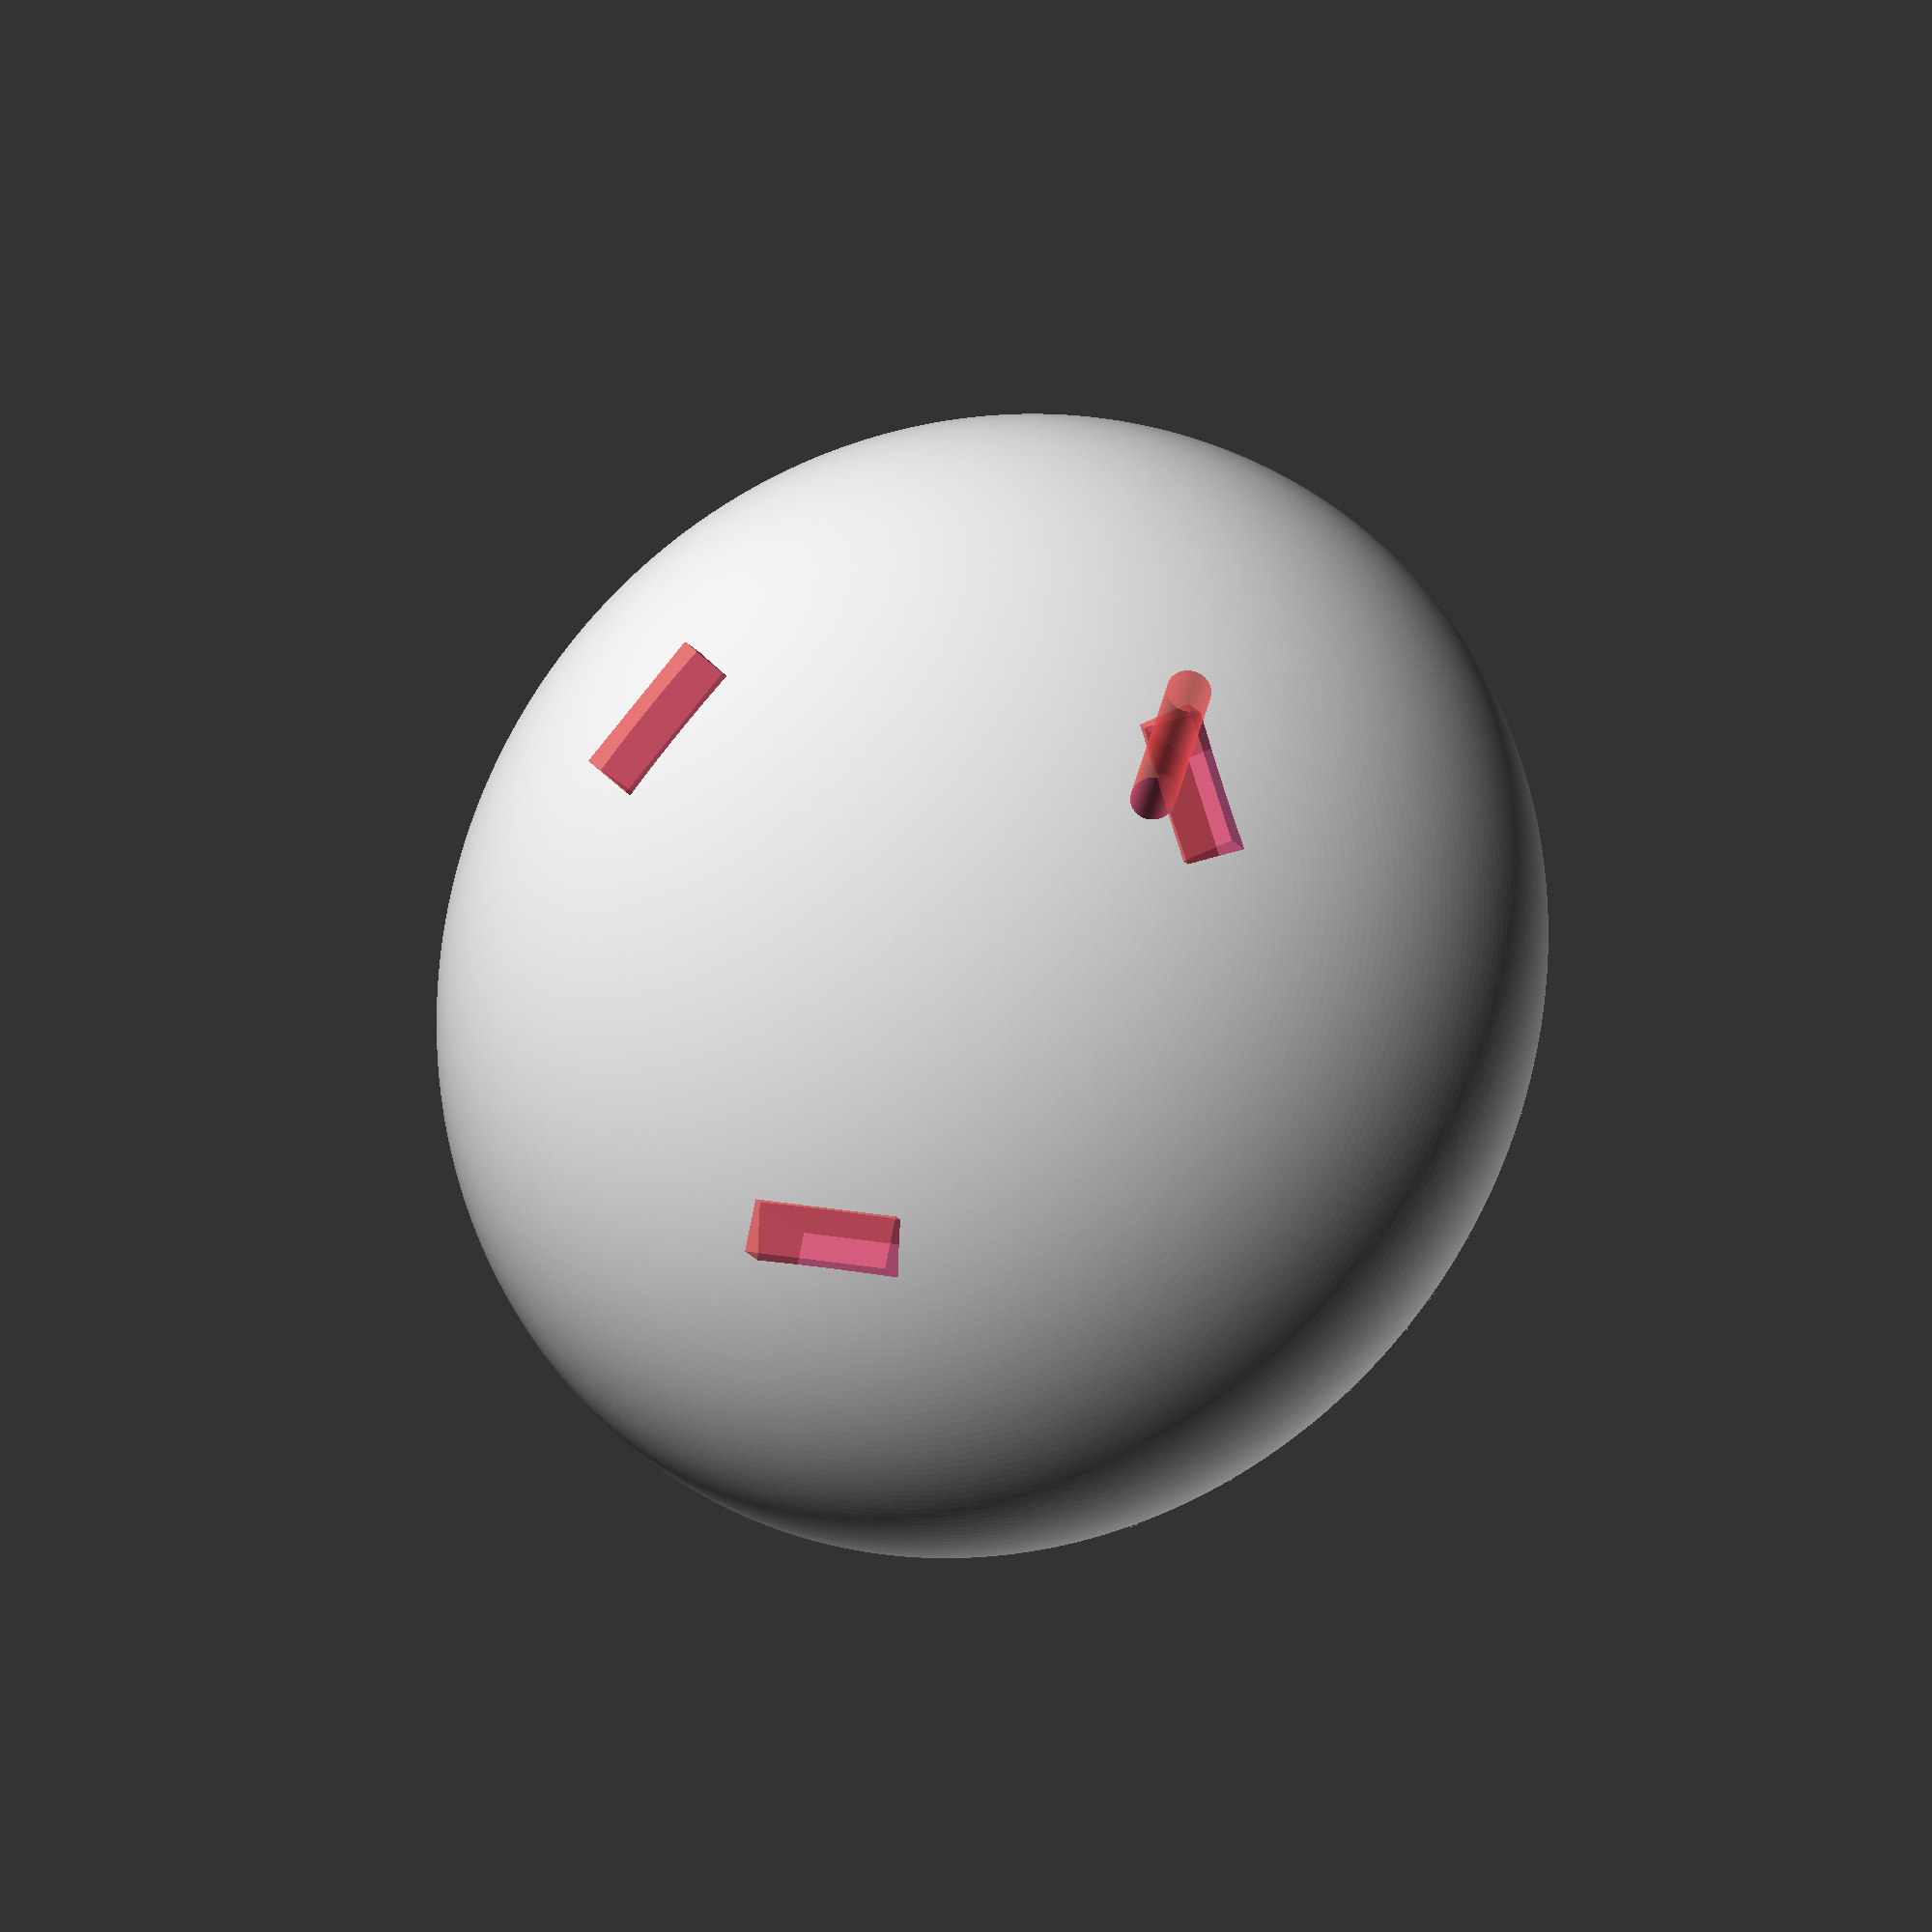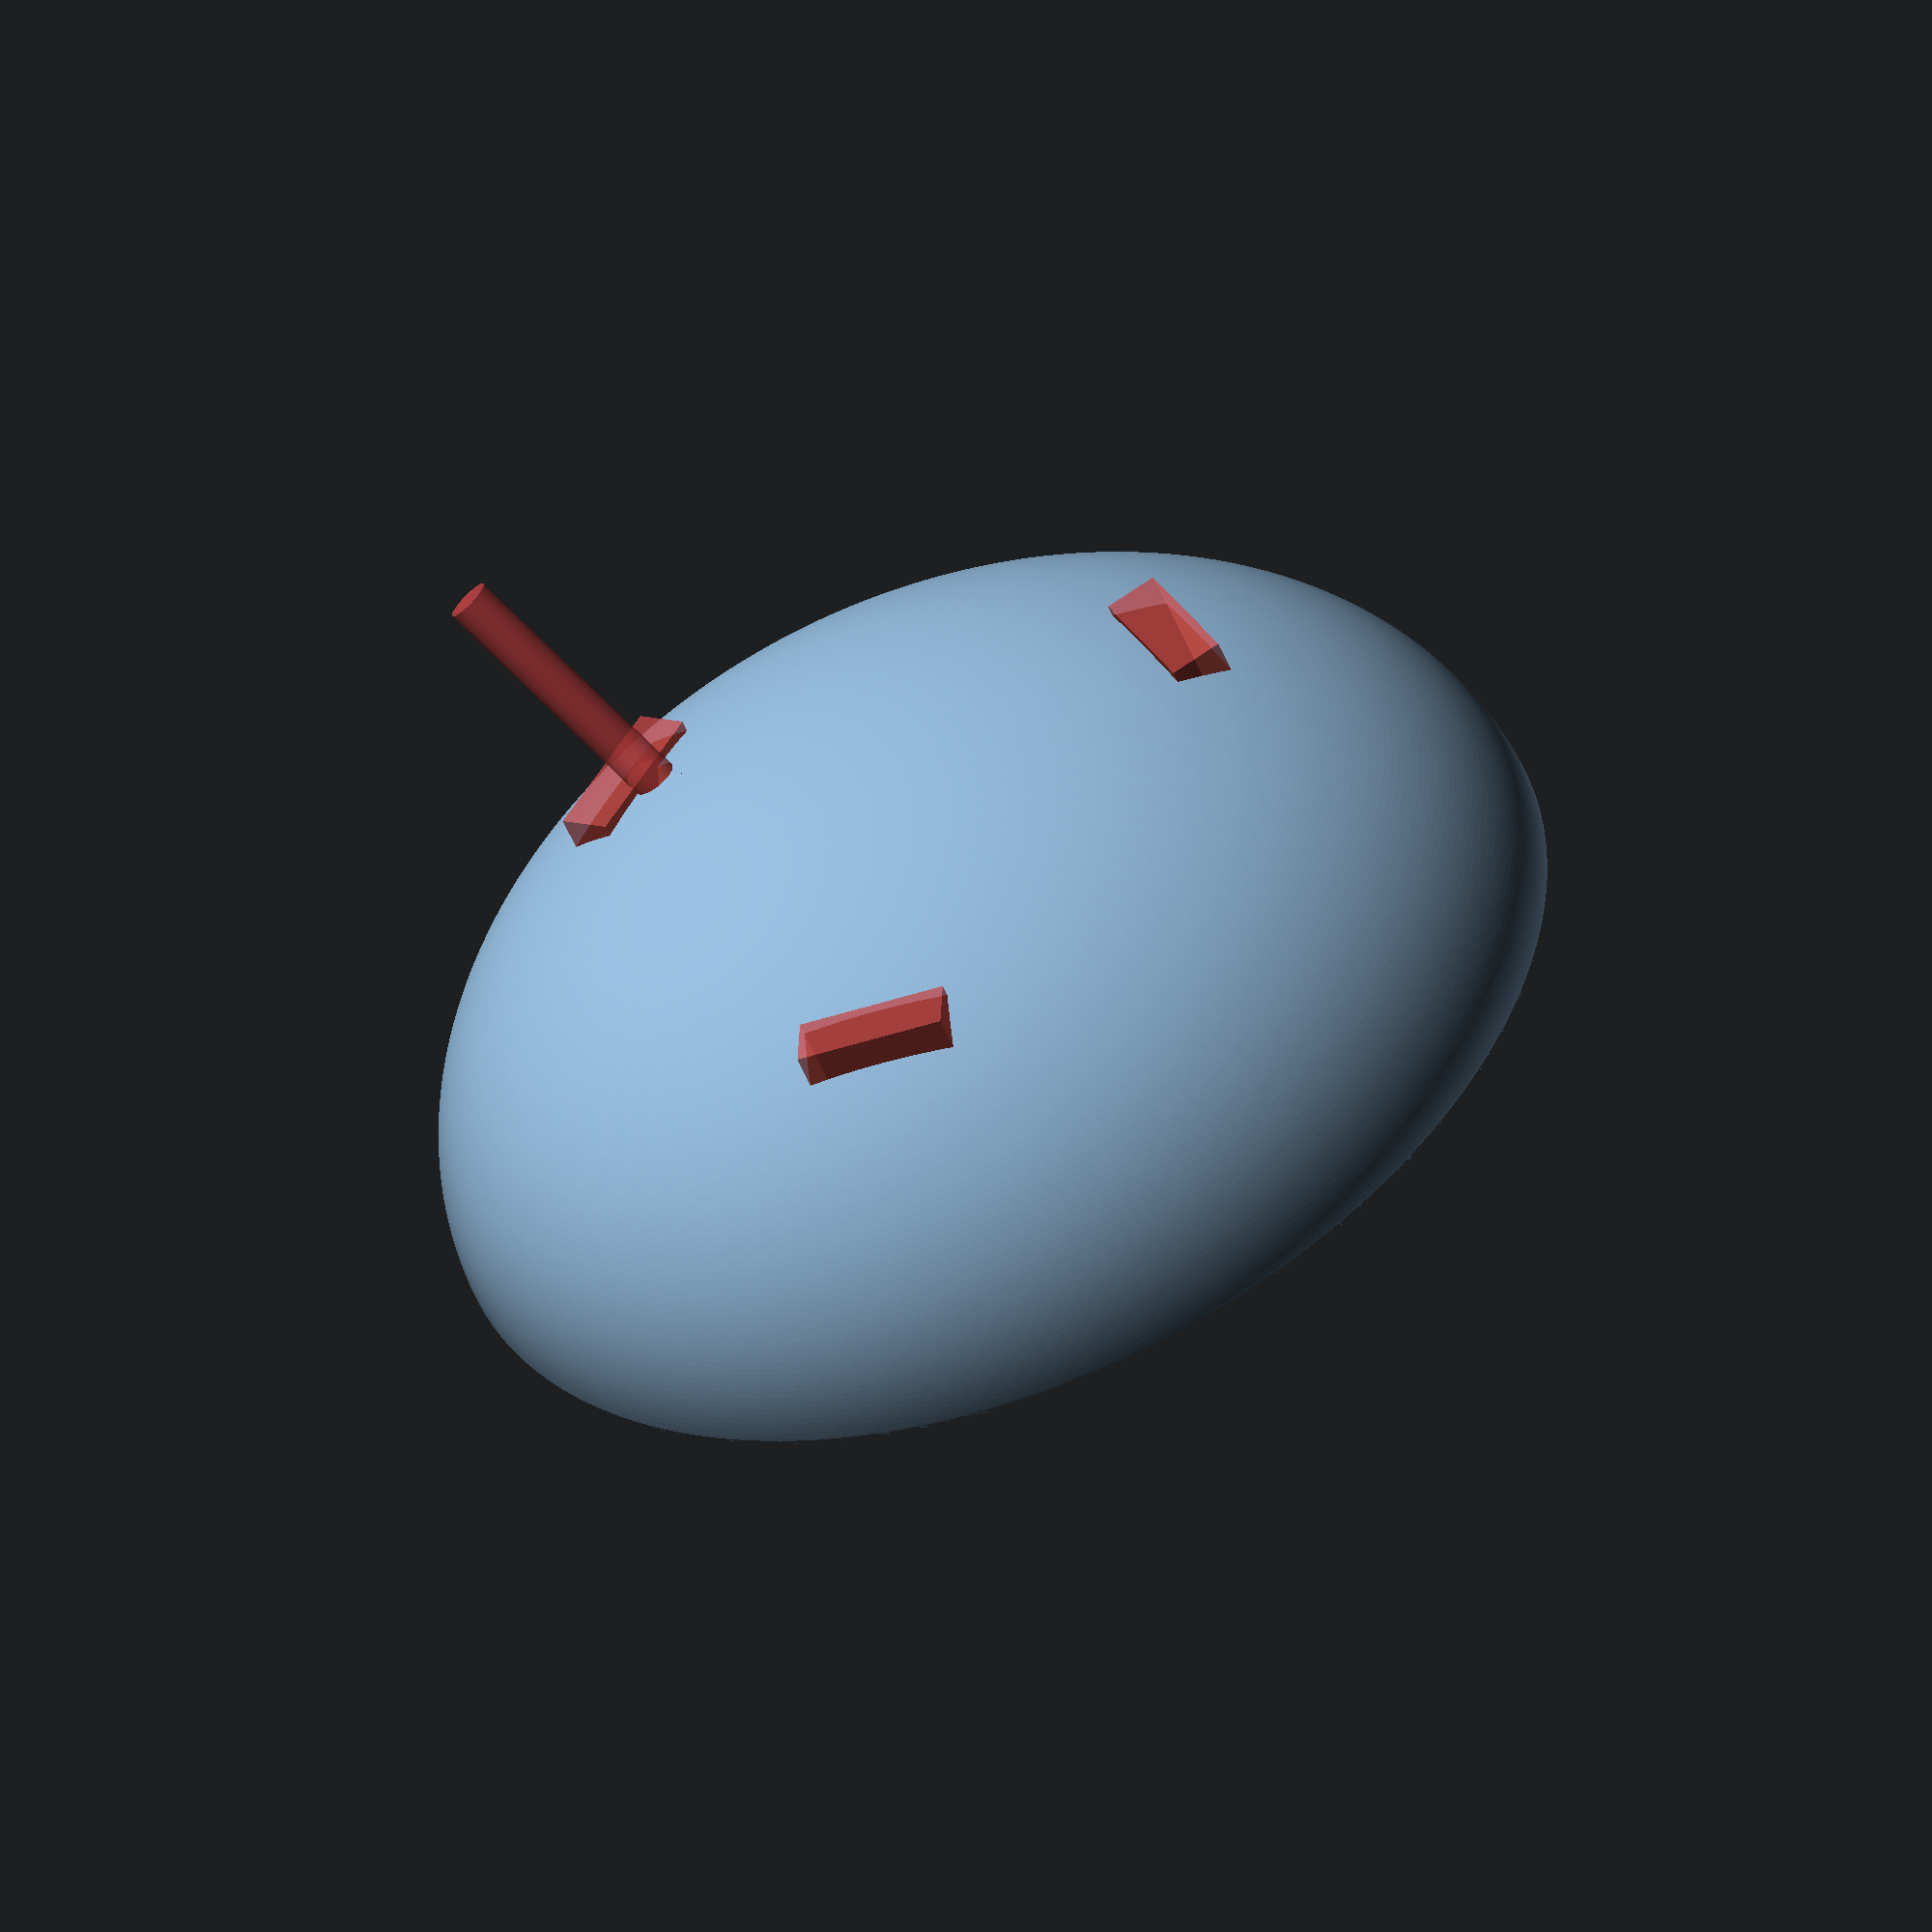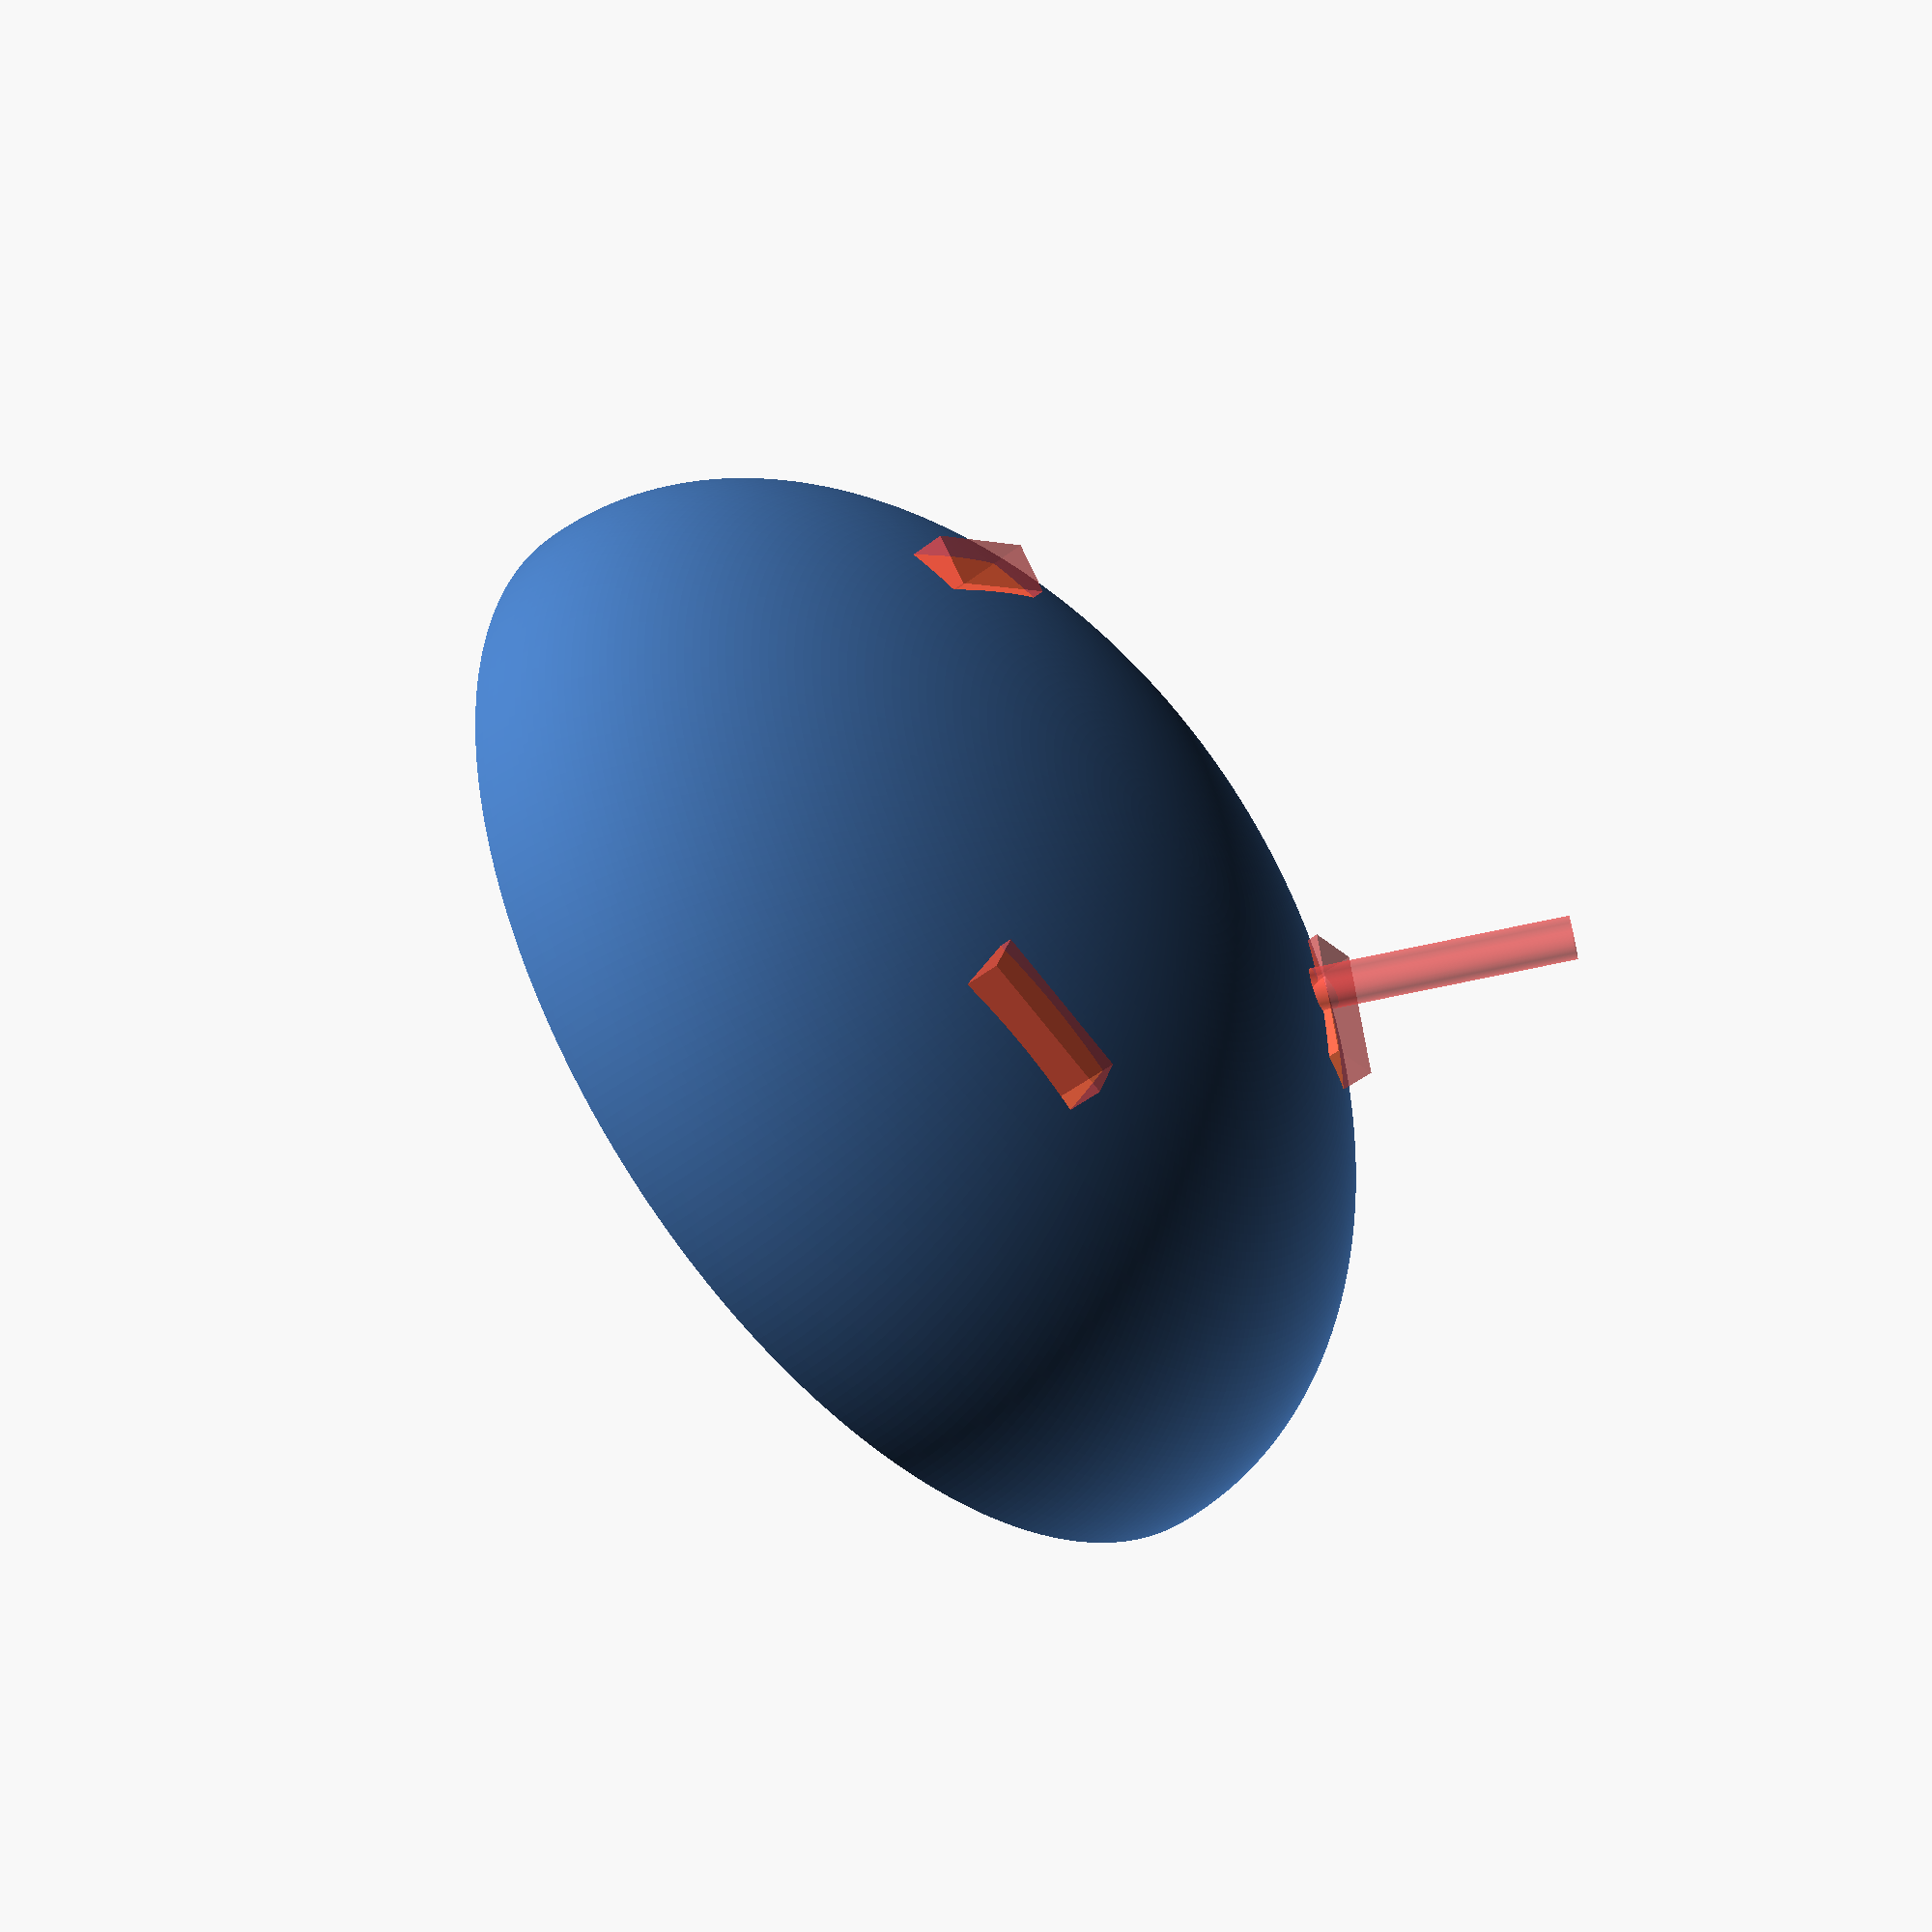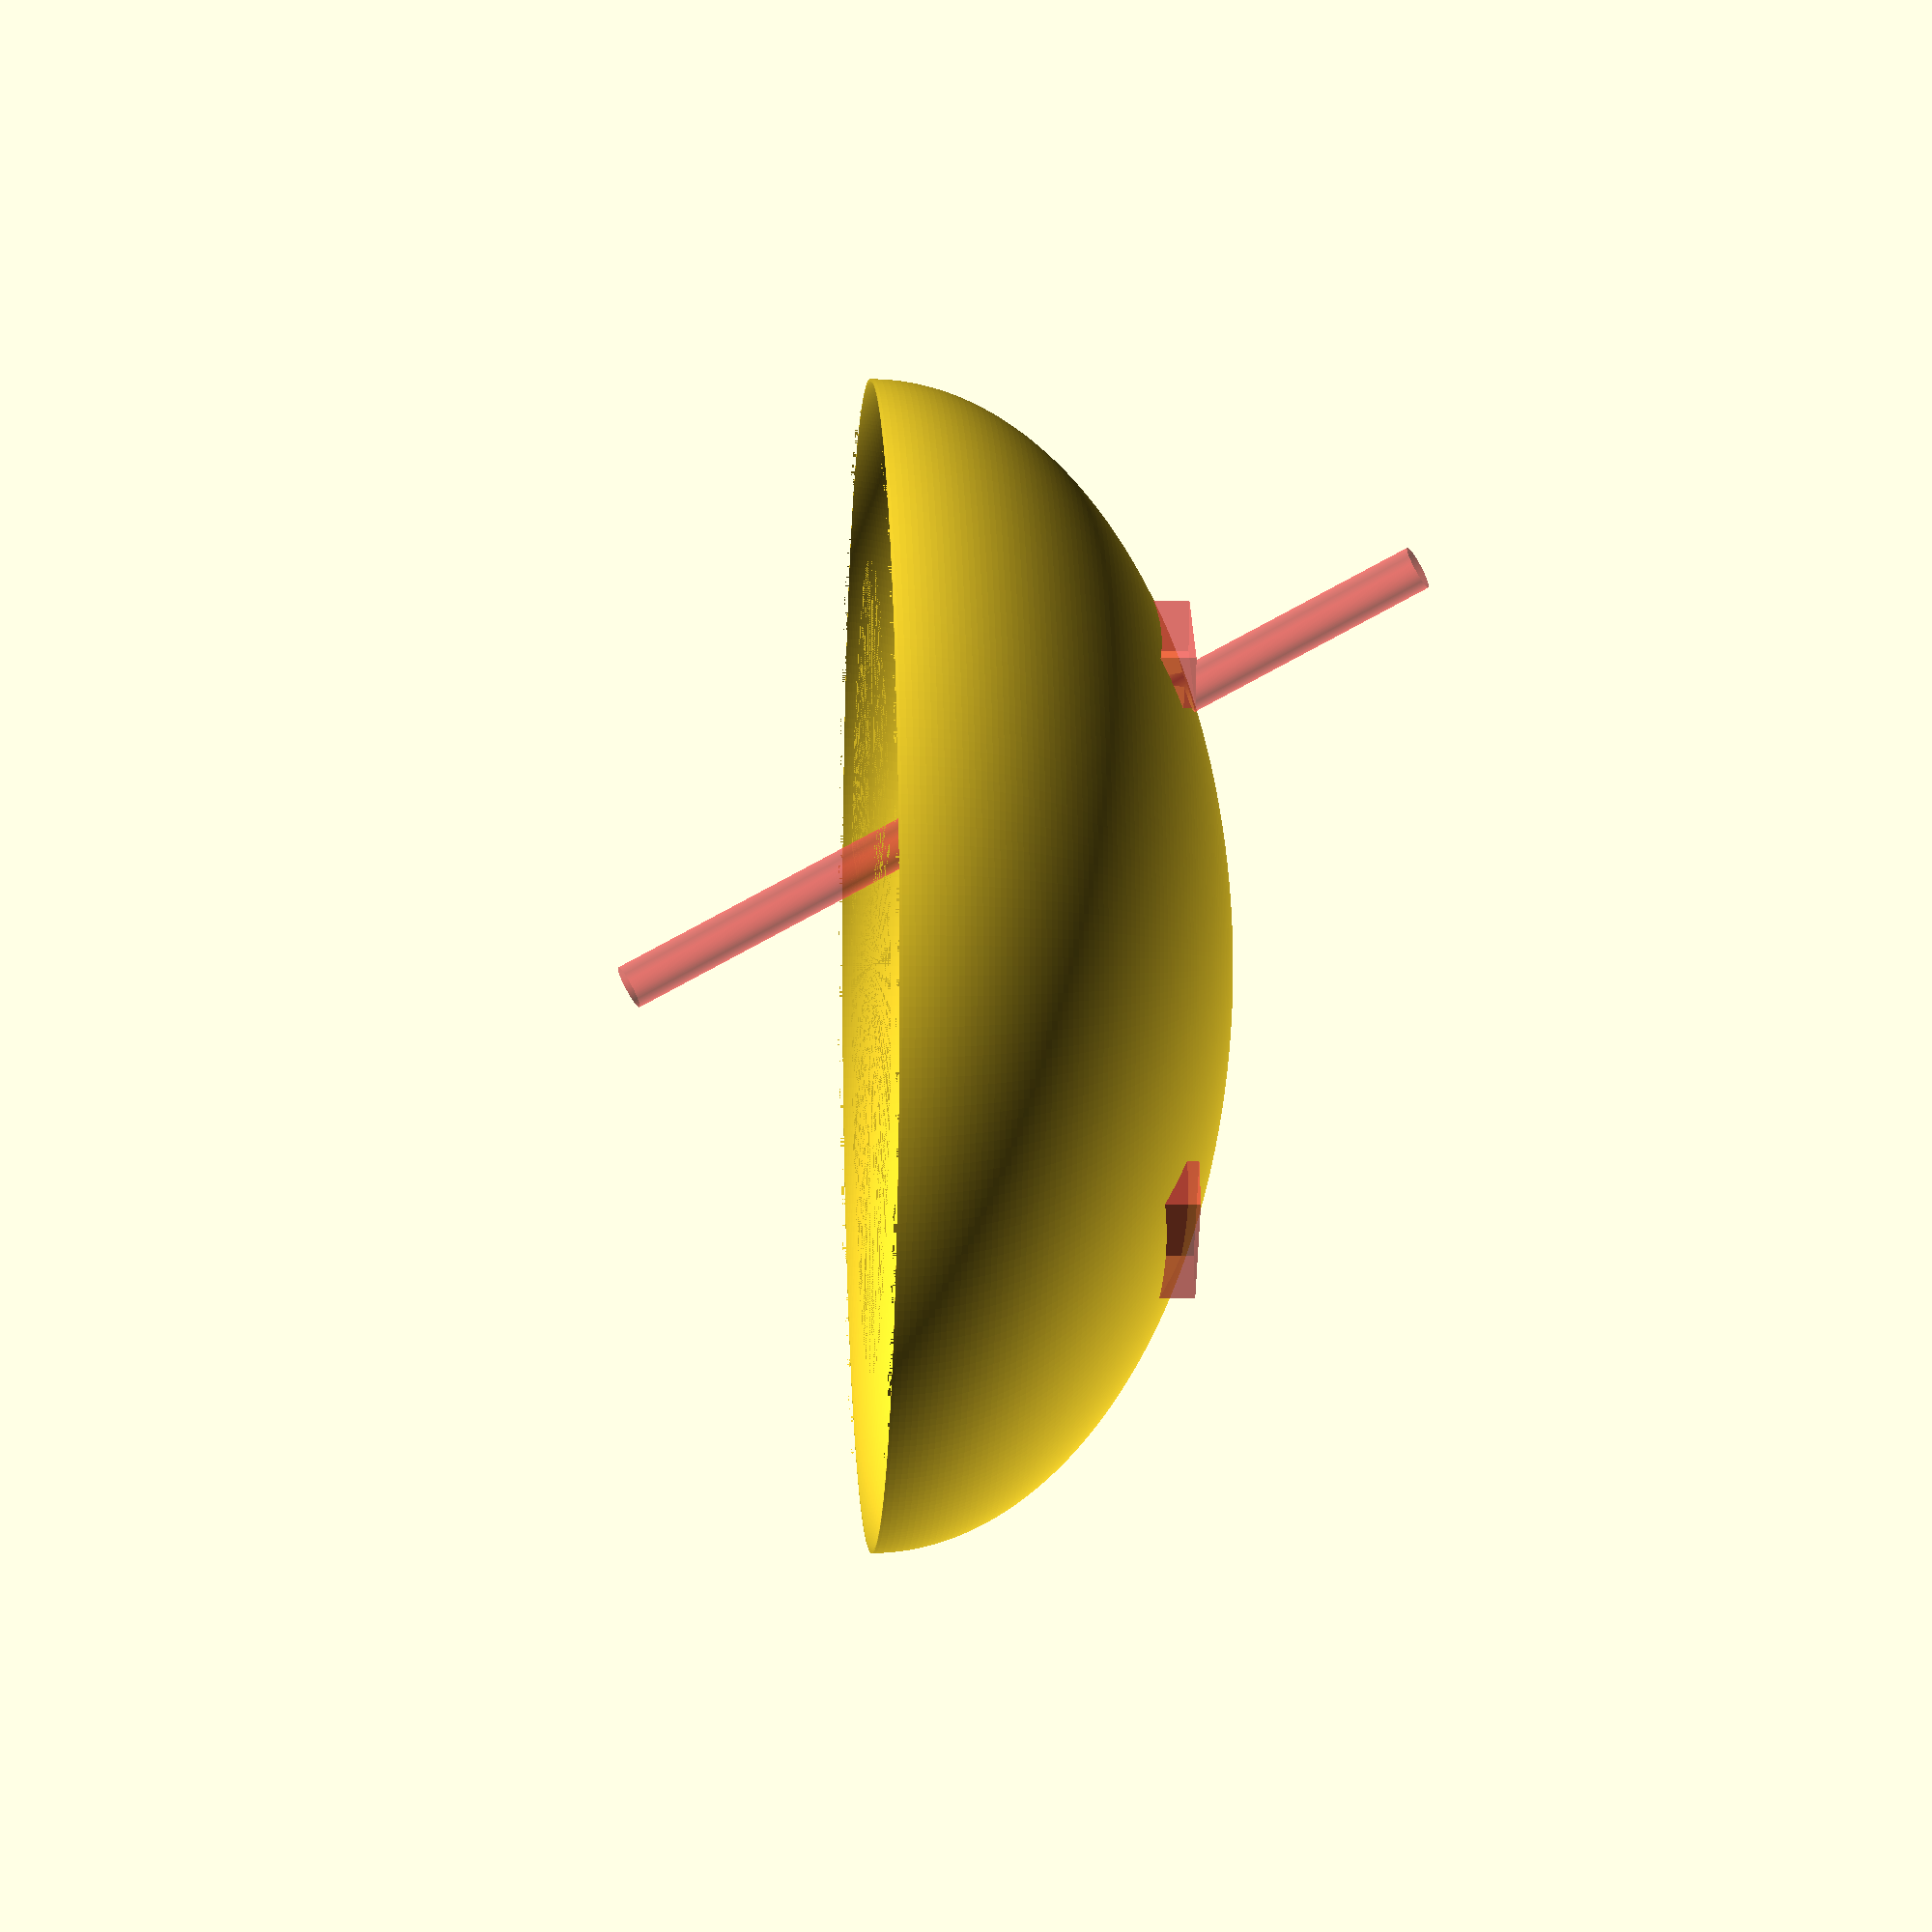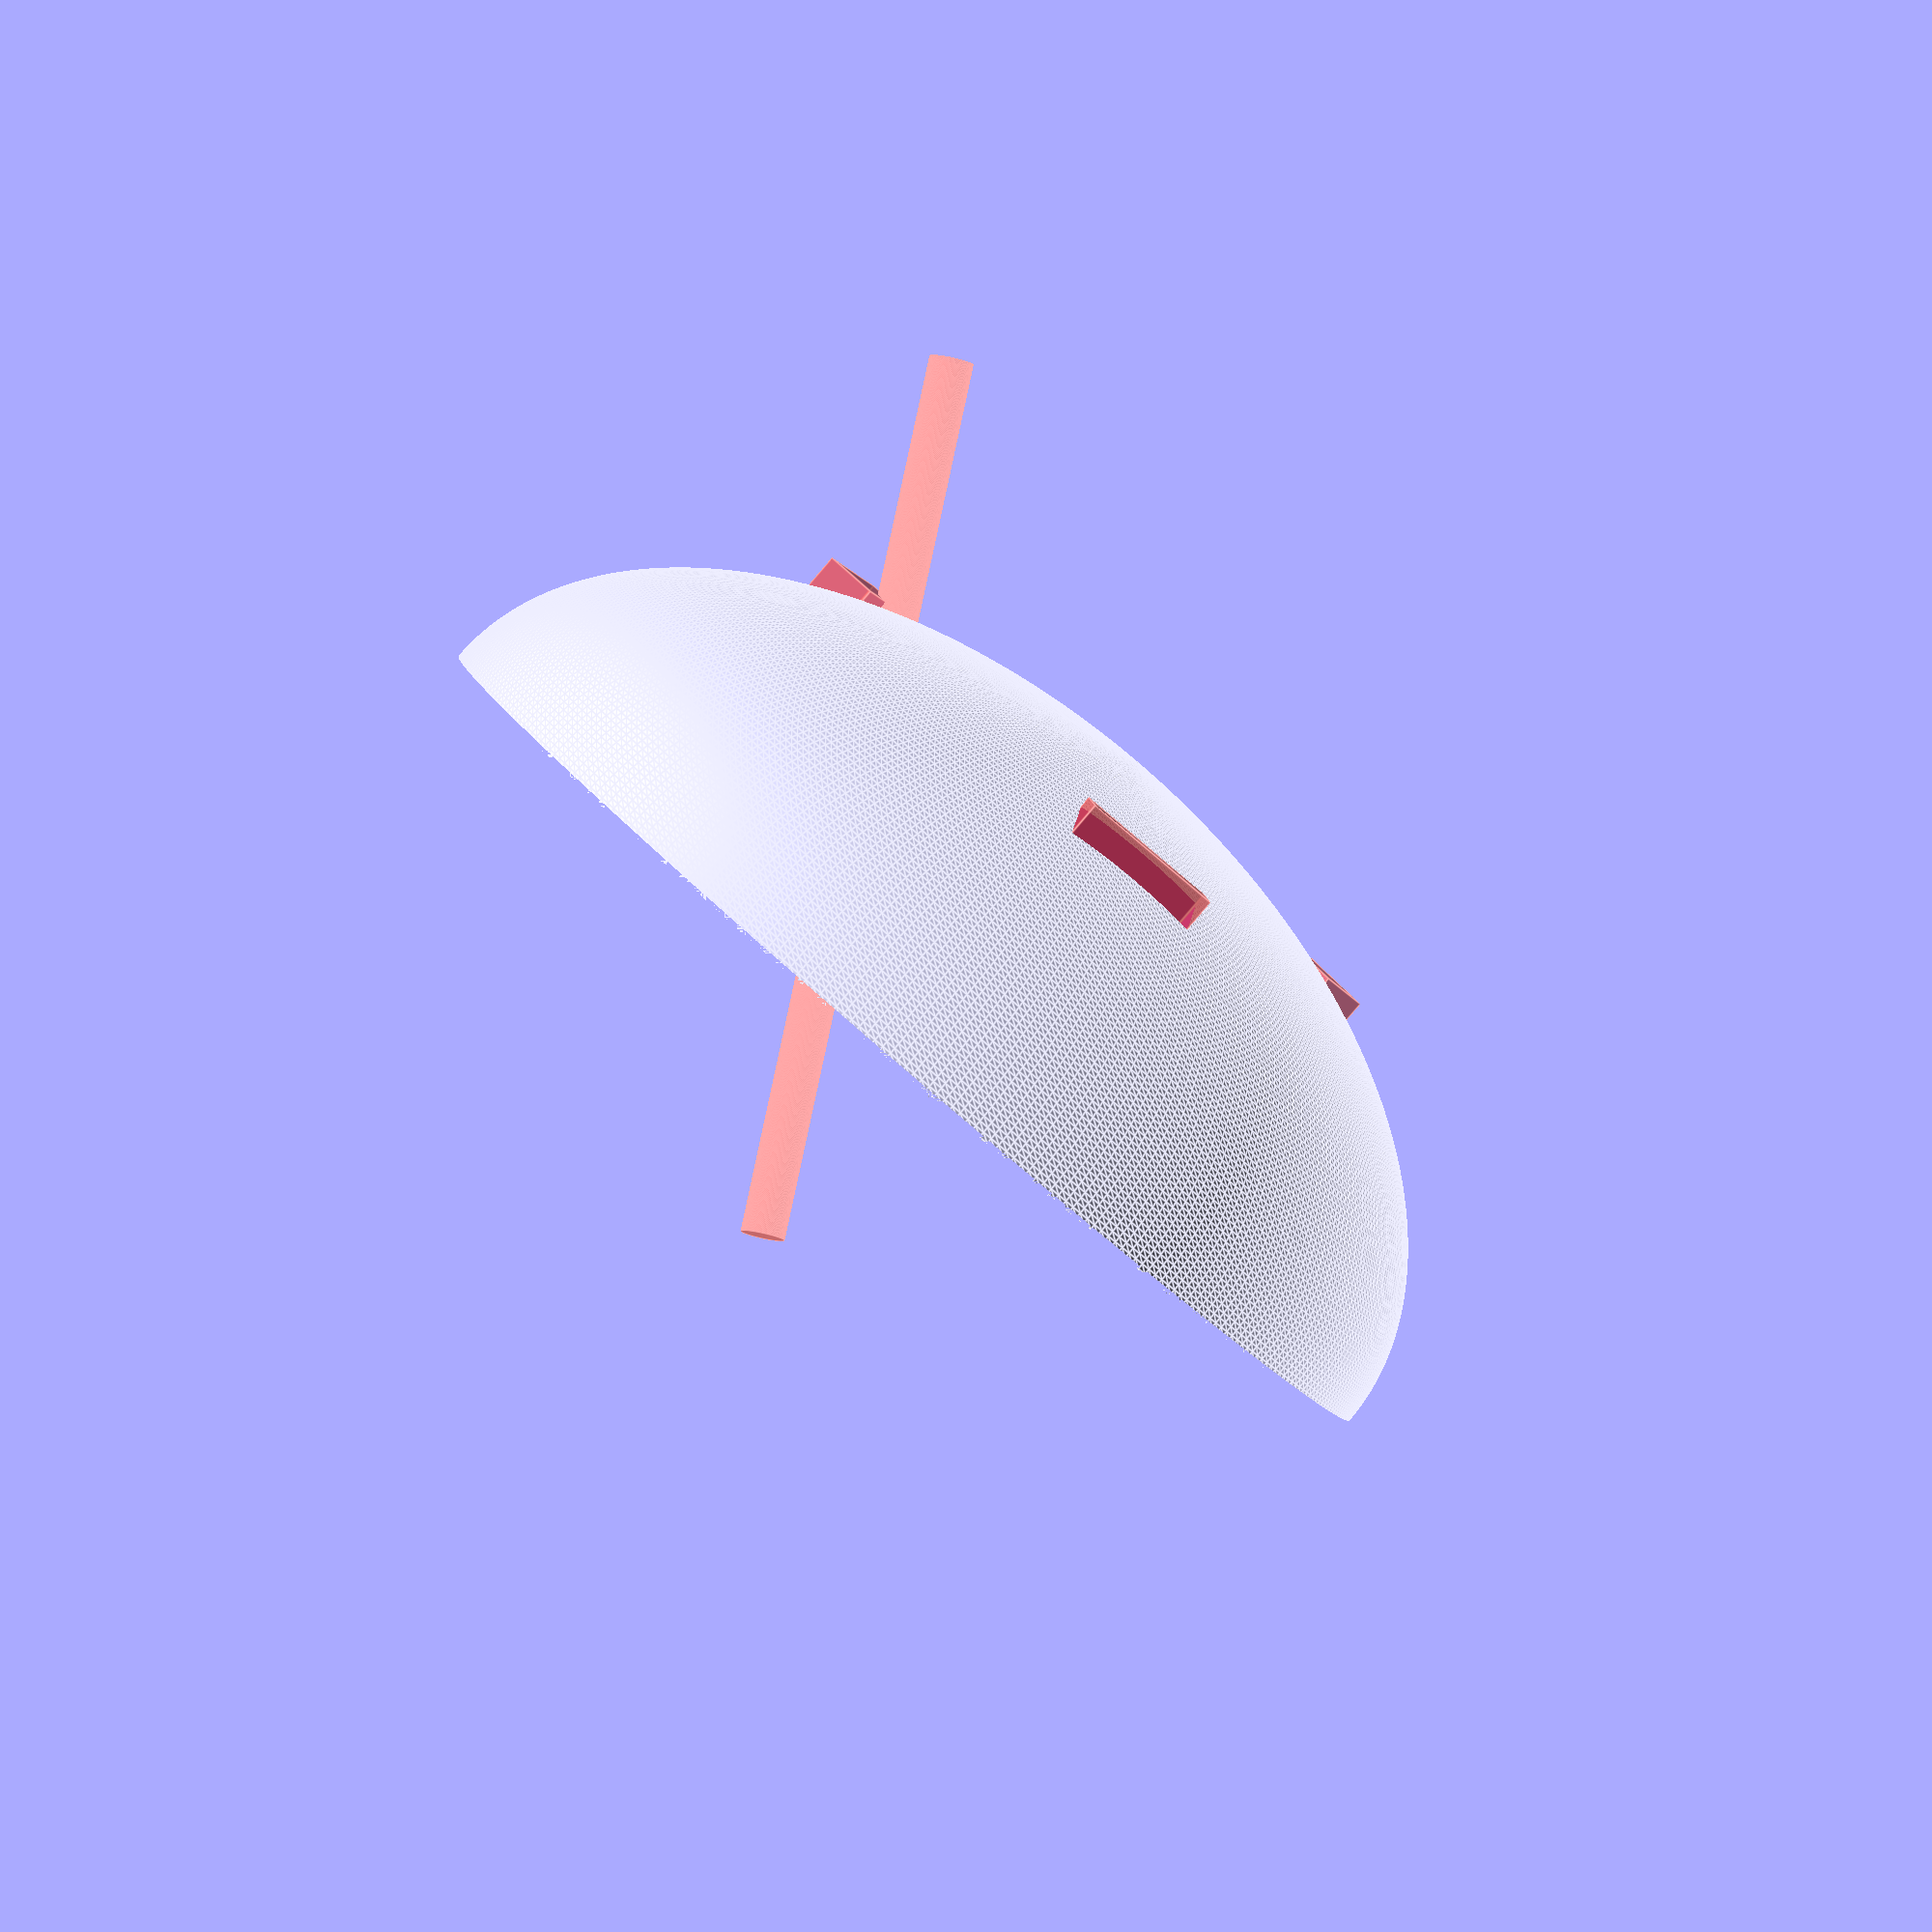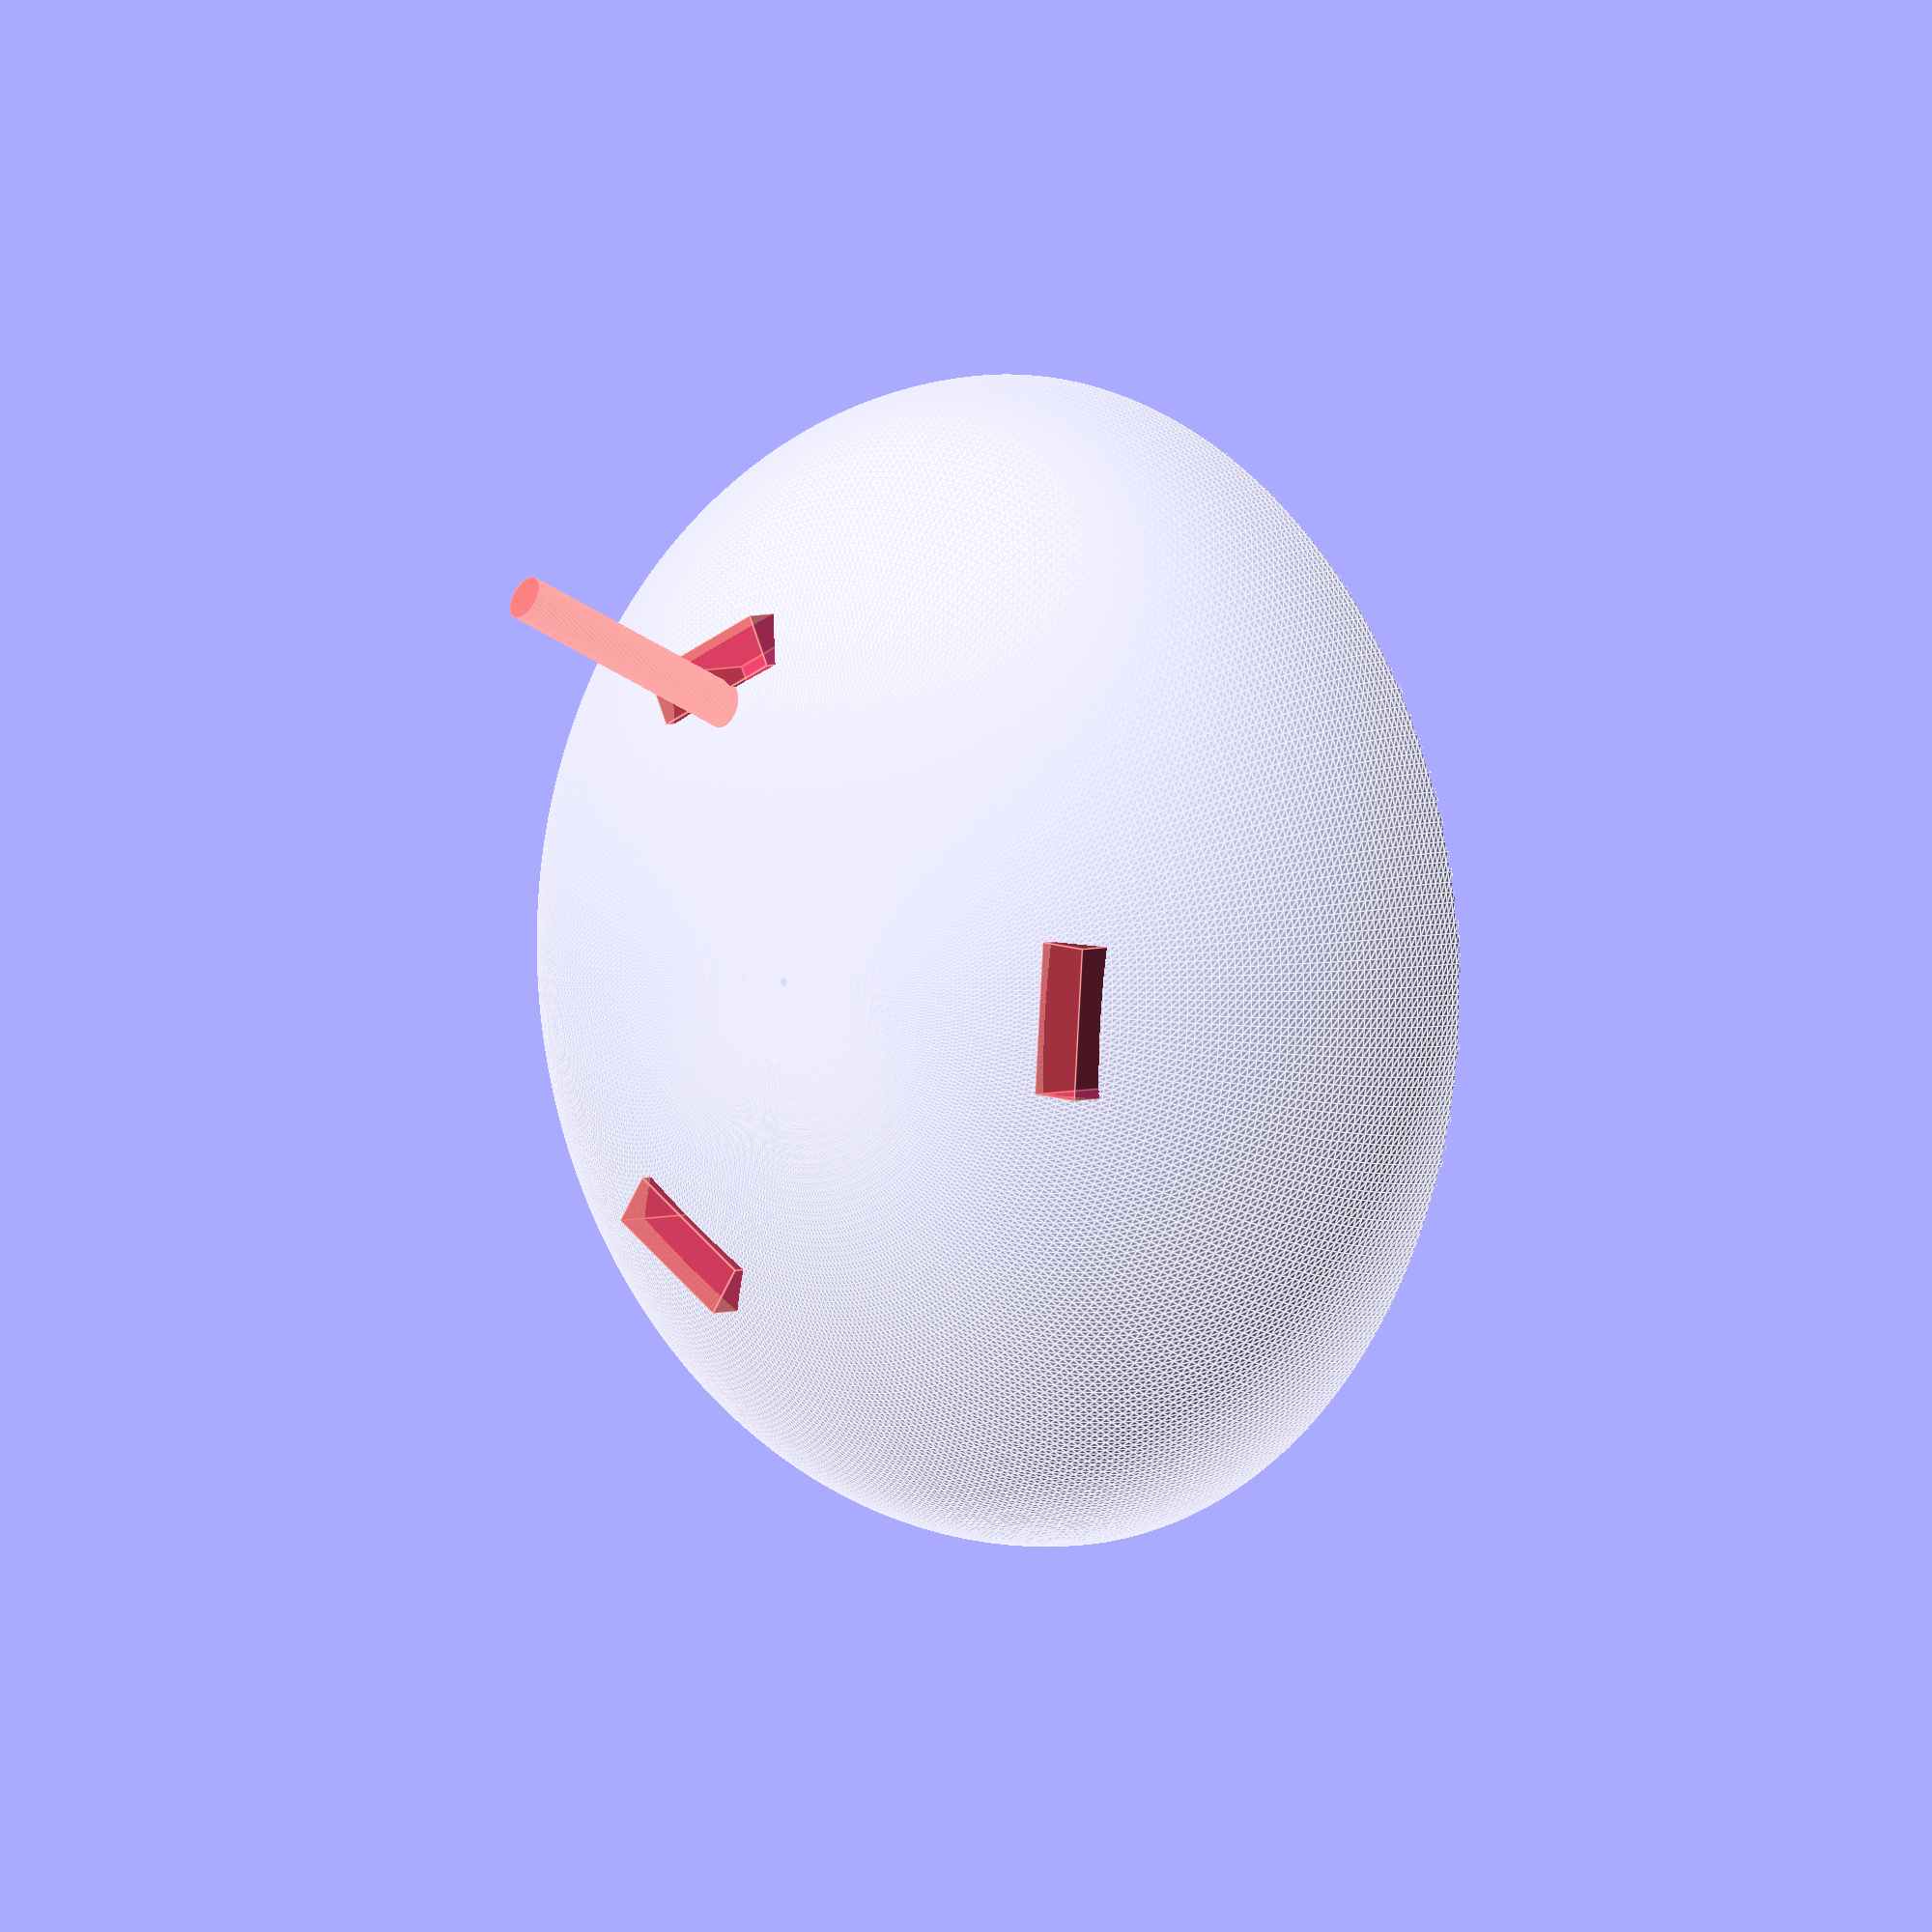
<openscad>
$fn = 360;

difference(){
	diameter = 260;
	height = 80;
	scale([1,1,2*height/diameter])
		sphere(d=diameter);
	cylinder(d=diameter, h=height);
	
	h = 33;
	translate([0, 0, -h])
		cylinder(d=230, h=h);
	torus(outterDiameter=diameter-1, innerDiameter=diameter-40);
	
	for(a = [0, 120, 240]){
		rotate([0, 0, a])
			translate([diameter/3.5,0 ,-55])
				#cube([12, 34, 30], center=true);
	}
	
	translate([45, 0, -h])
		rotate([0, -30, 0])
			#cylinder(d=10, h=200, center=true);
}

module torus(outterDiameter=10, innerDiameter=3){
	rotate_extrude()
		translate([innerDiameter/2, 0, 0])
			circle(d=outterDiameter-innerDiameter);
}

</openscad>
<views>
elev=15.4 azim=197.7 roll=200.9 proj=o view=wireframe
elev=230.8 azim=147.2 roll=338.6 proj=o view=wireframe
elev=225.8 azim=8.3 roll=48.2 proj=p view=solid
elev=358.5 azim=290.5 roll=87.2 proj=o view=wireframe
elev=267.0 azim=159.0 roll=40.6 proj=o view=edges
elev=175.3 azim=115.9 roll=316.8 proj=o view=edges
</views>
